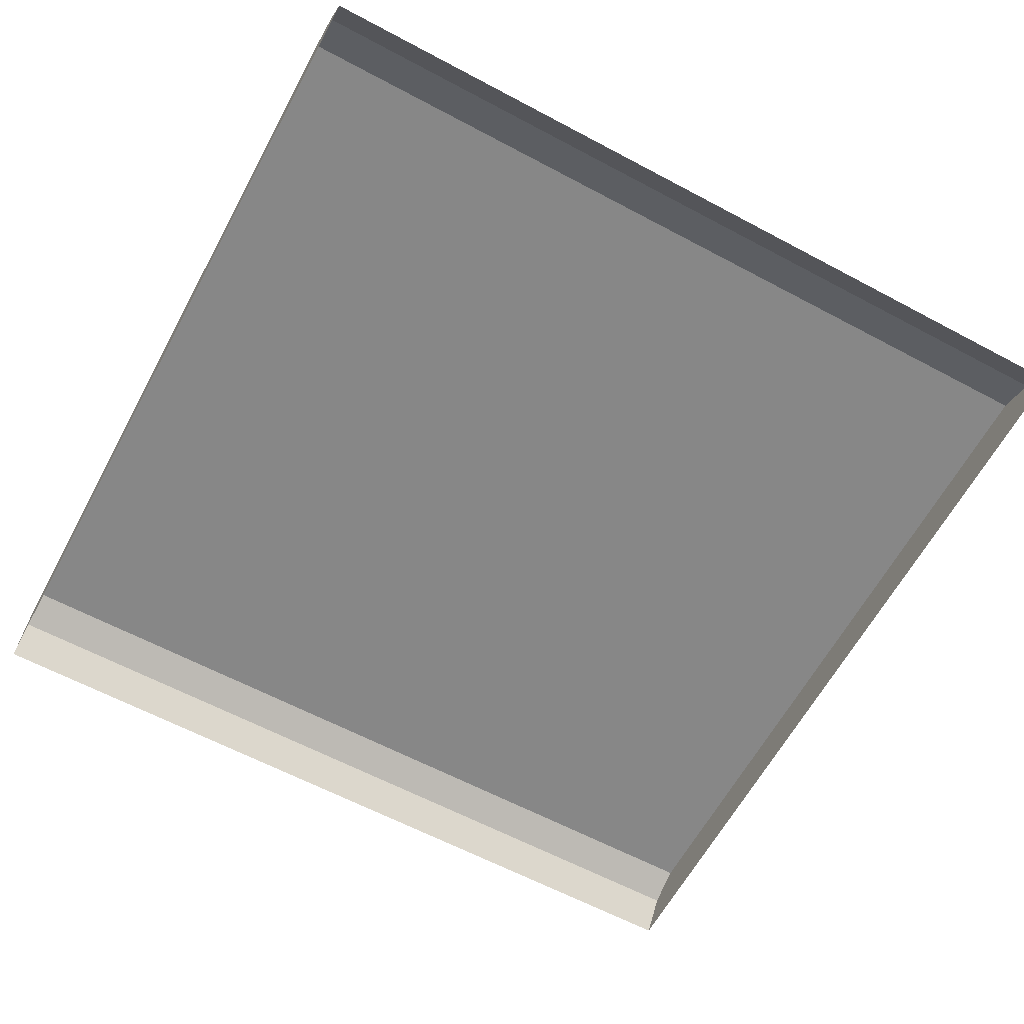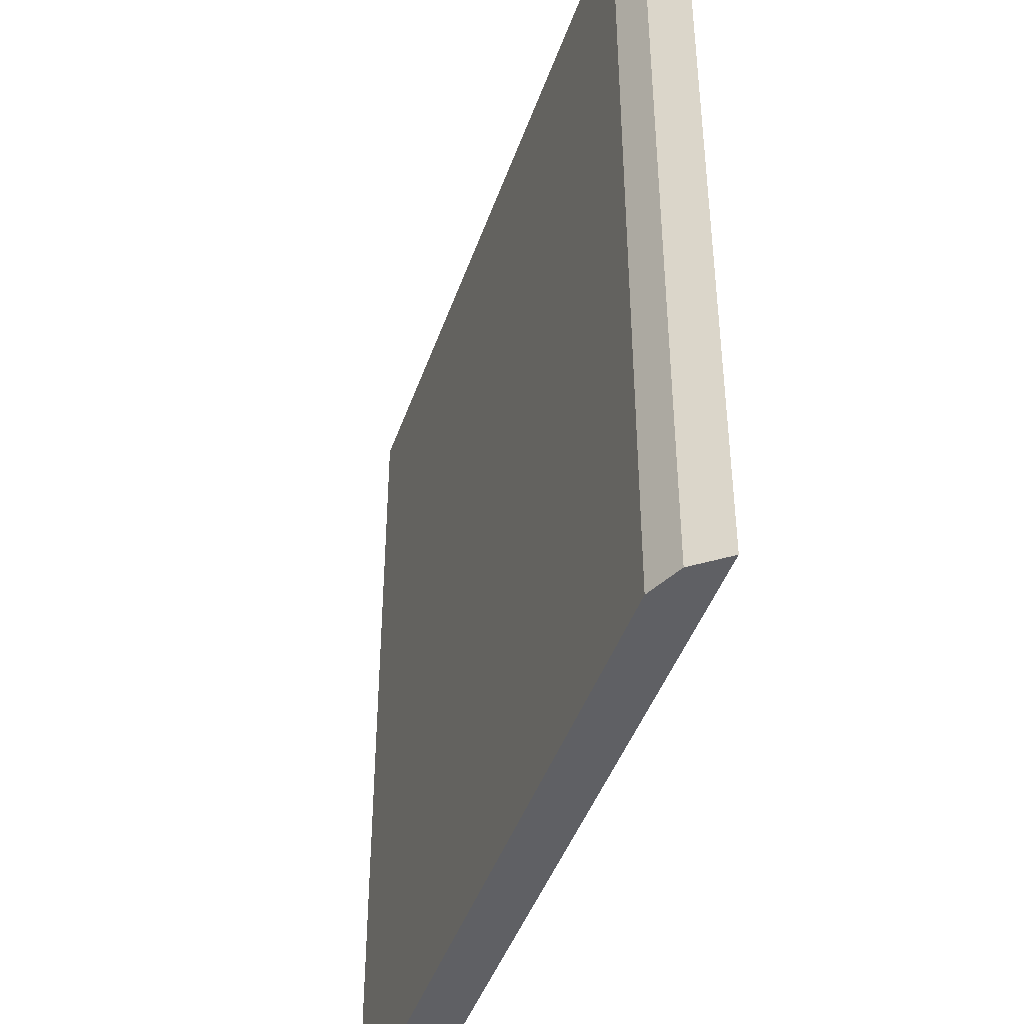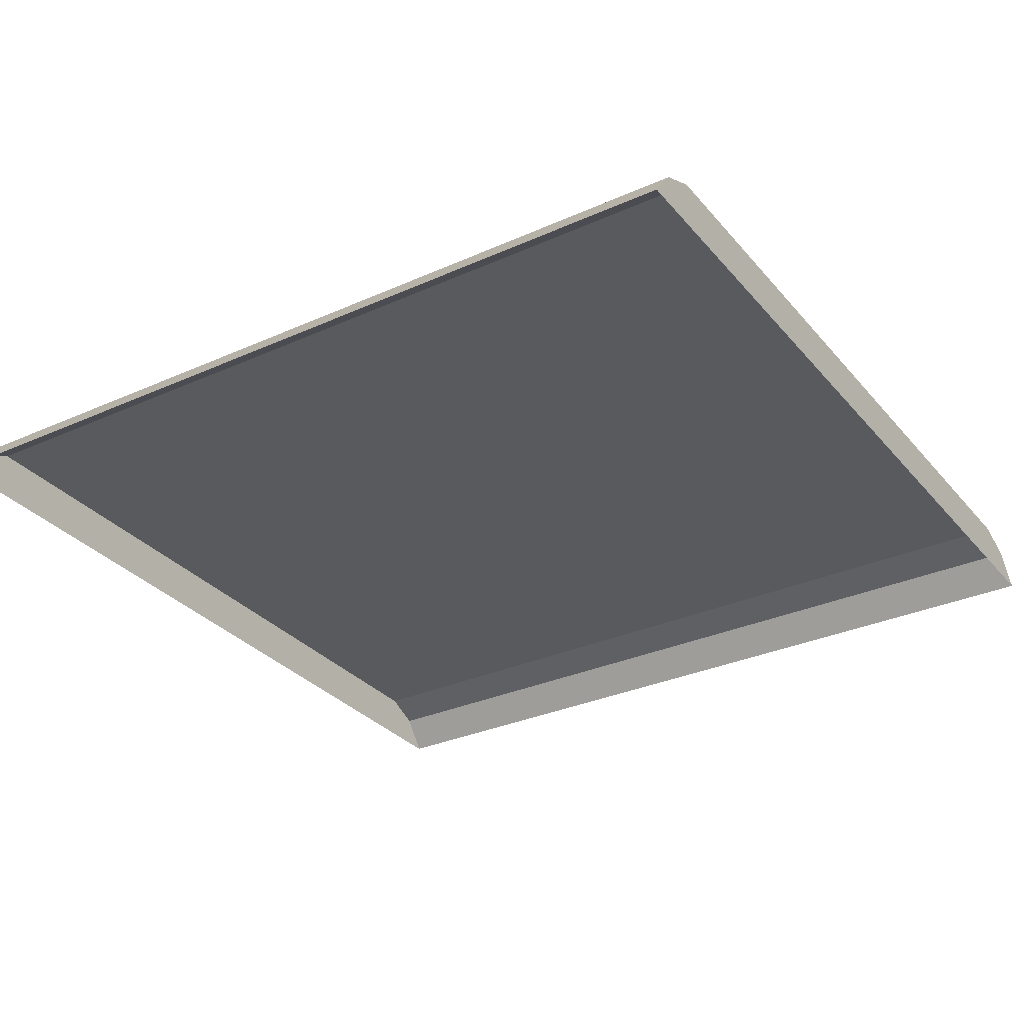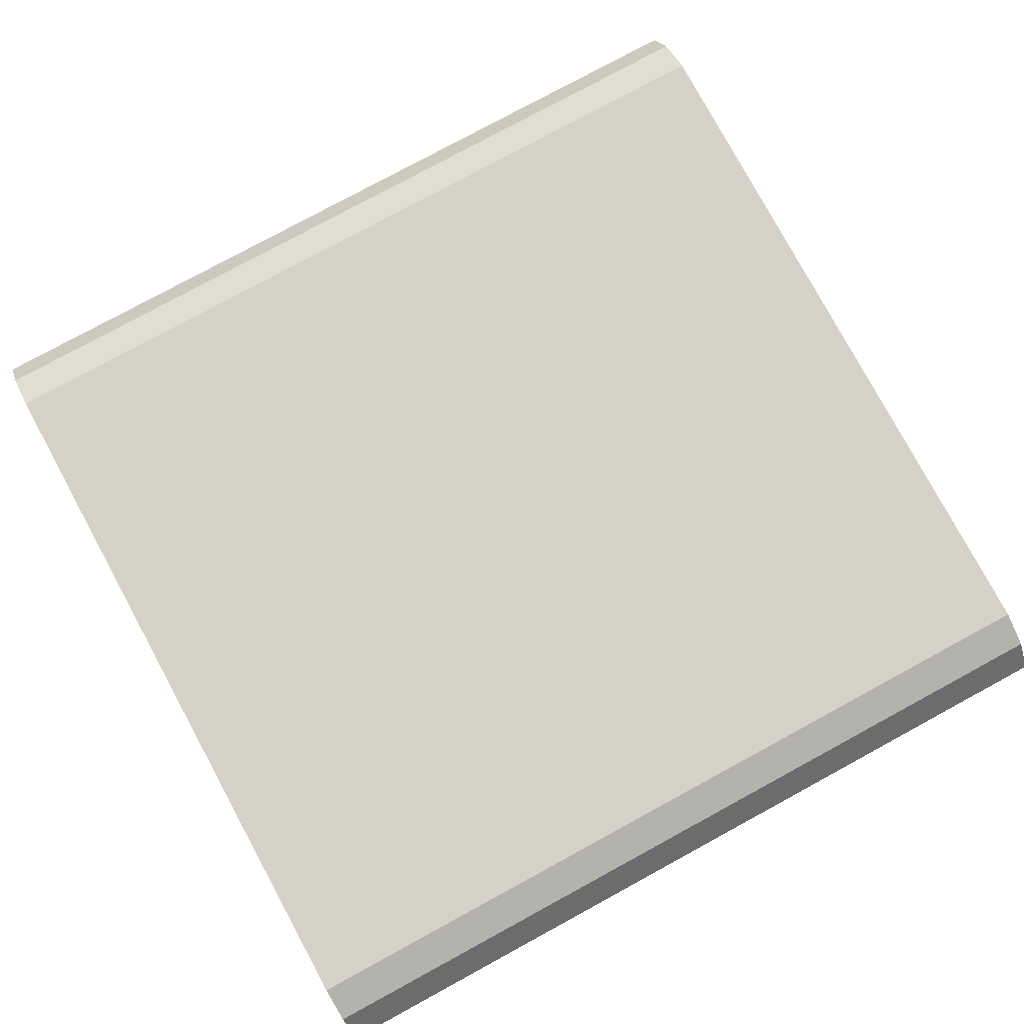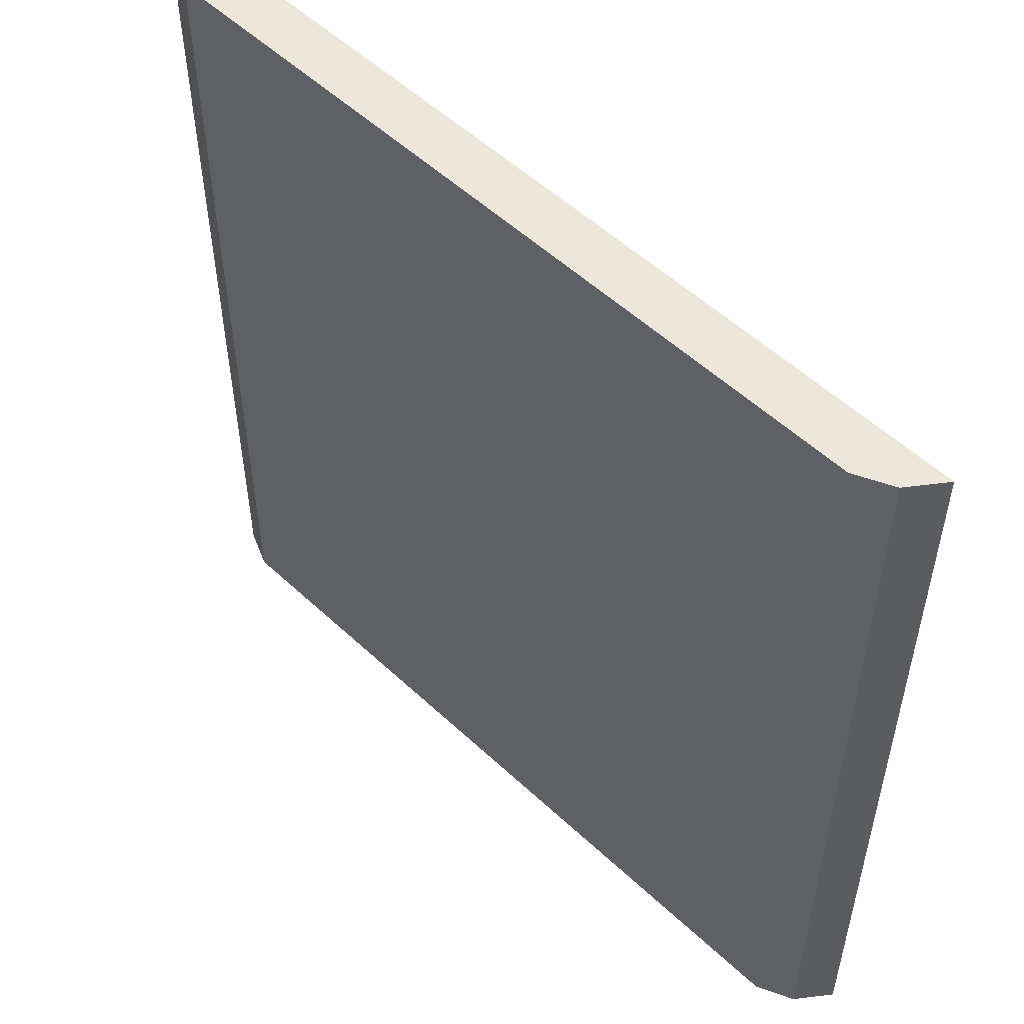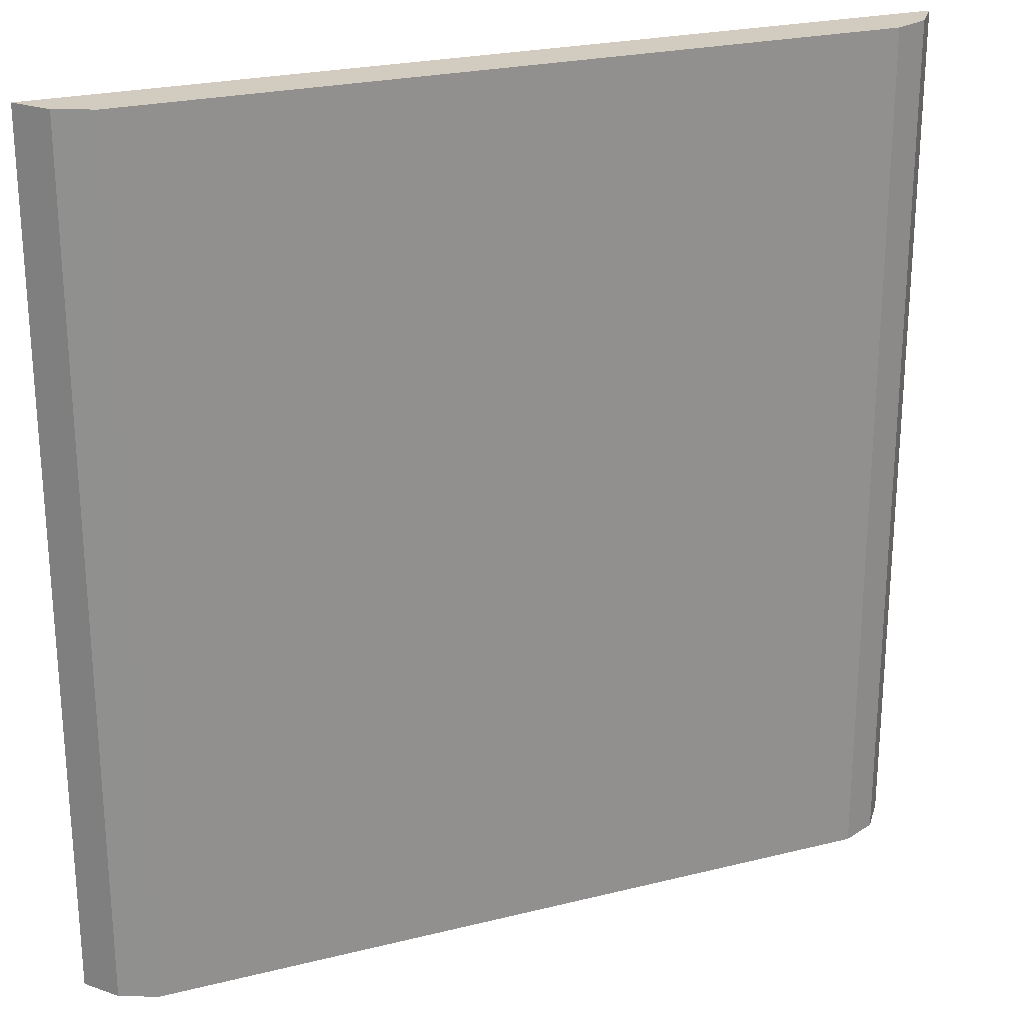
<metadata>
{"format":"obj","ext":"obj","renderer":"f3d","projection":"perspective","resolution":1024,"background":"white","views":[{"elev":-62.3,"azim":-118.4,"up":"+Y"},{"elev":-44.0,"azim":-108.5,"up":"+Z"},{"elev":-31.0,"azim":122.7,"up":"+Y"},{"elev":79.0,"azim":61.5,"up":"+Y"},{"elev":53.8,"azim":-135.2,"up":"+Z"},{"elev":24.2,"azim":157.6,"up":"+Z"}]}
</metadata>
<code>
o Cube
v 1.005 -0.00016 -1
v 1.005 -0.001483 1
v -0.947 0.07411 1
v -1.005 -0.00016 -1
v 0.947 0.07411 -1
v 0.947 0.07411 1
v 0.864 0.1113 1
v 0.864 0.1113 -1
v -1.005 -0.001483 1
v -0.864 0.1113 1
v -0.864 0.1113 -1
v -0.947 0.07411 -1
f 8 11 10 7
f 1 5 6 2
f 5 8 7 6
f 4 9 3 12
f 12 3 10 11
f 2 6 3 9
f 10 3 6 7
f 1 4 12 5
f 5 12 11 8

</code>
